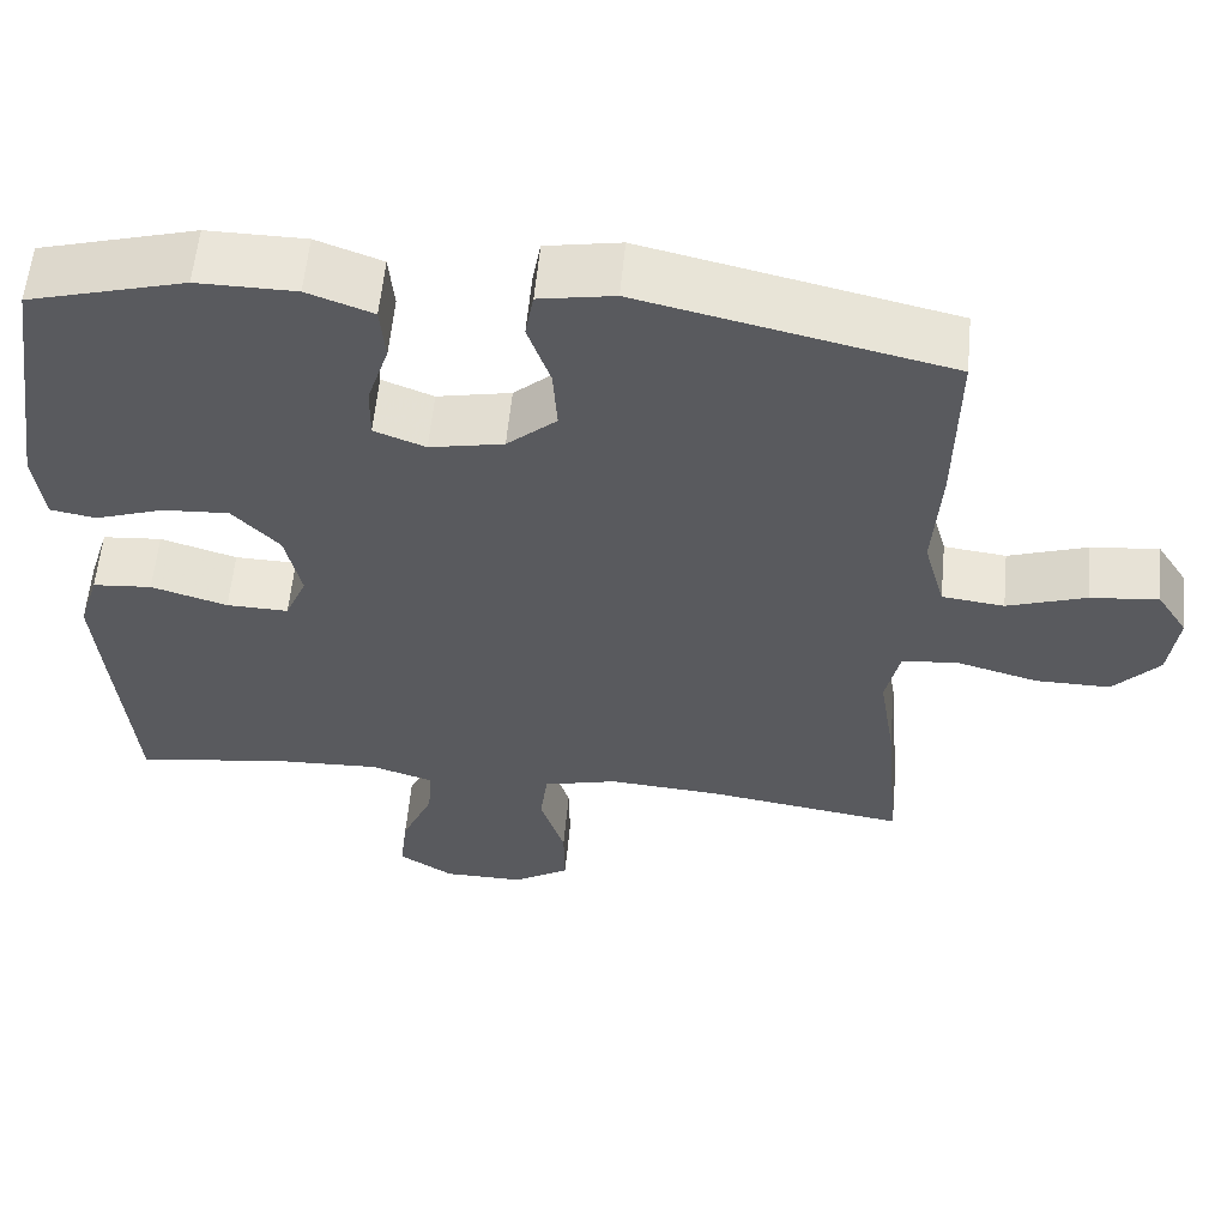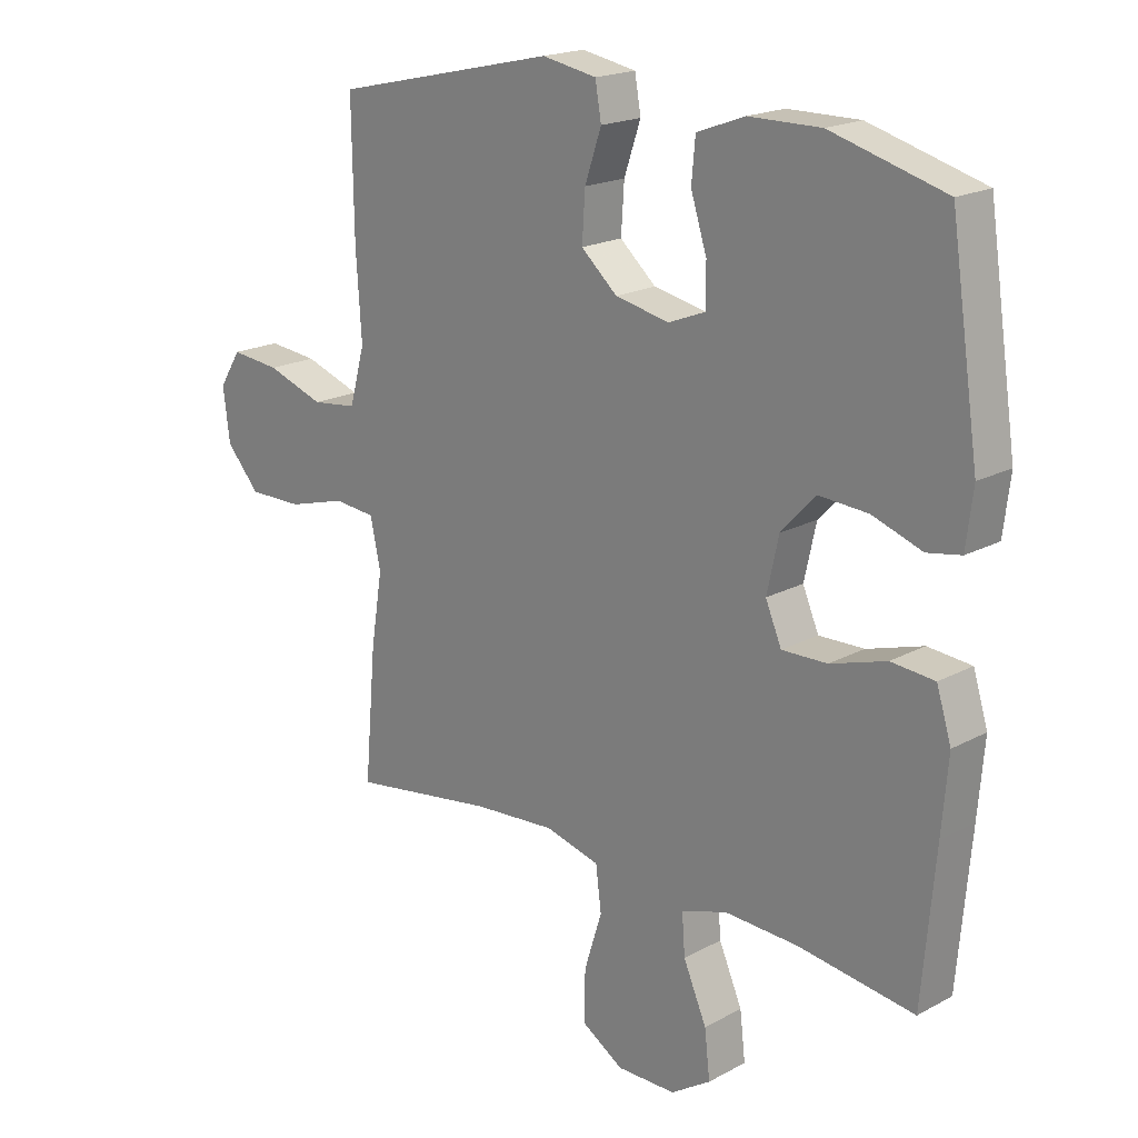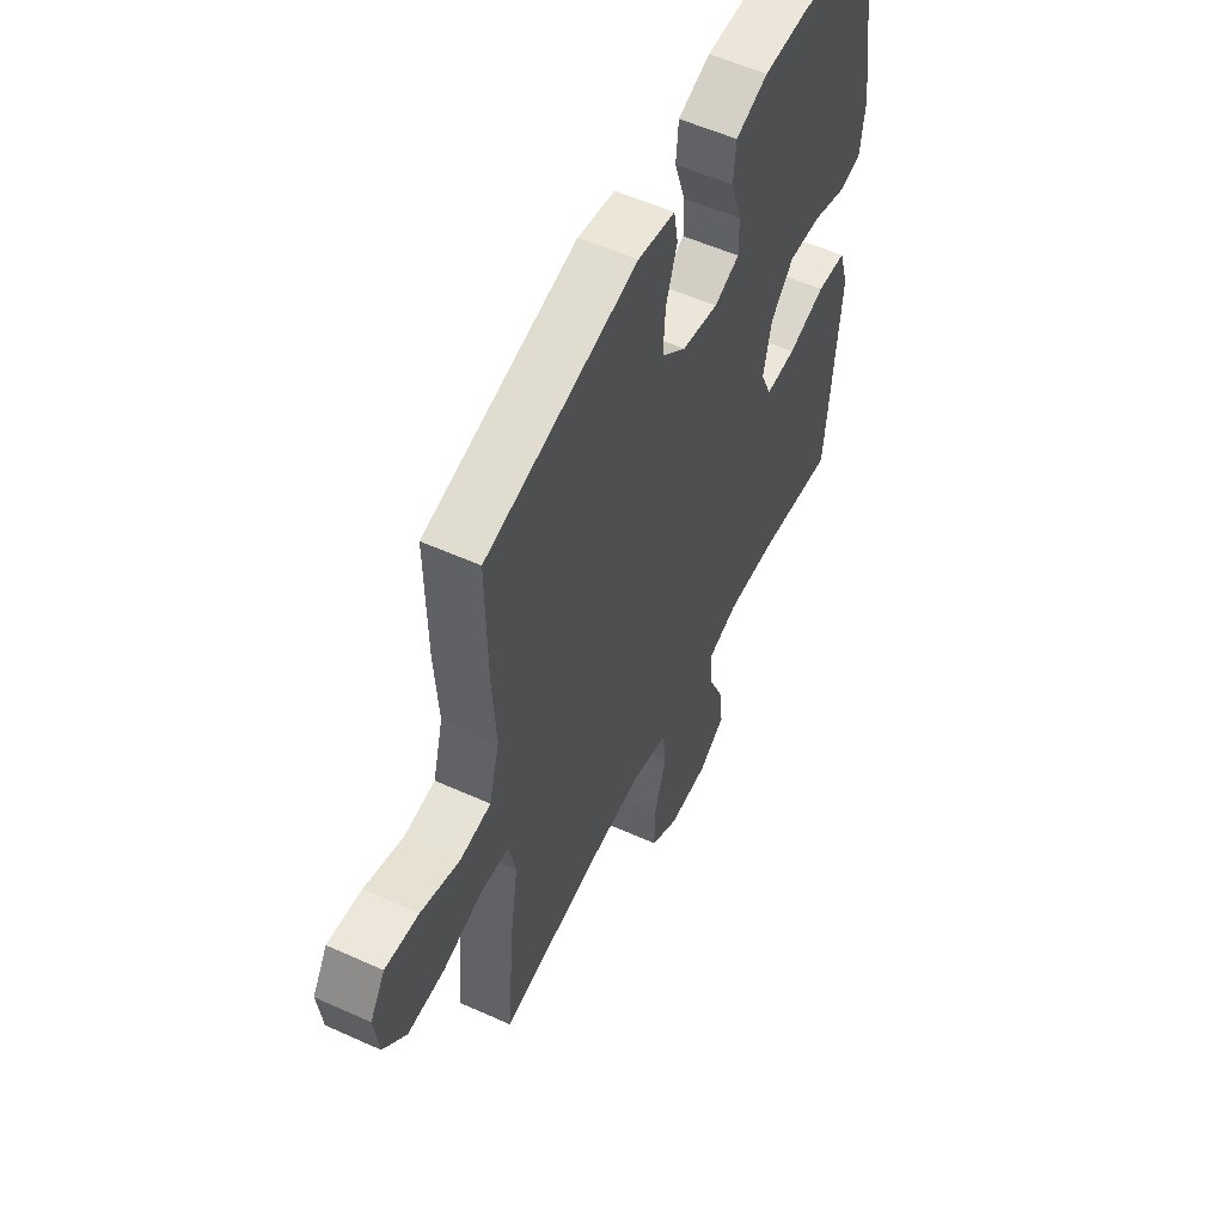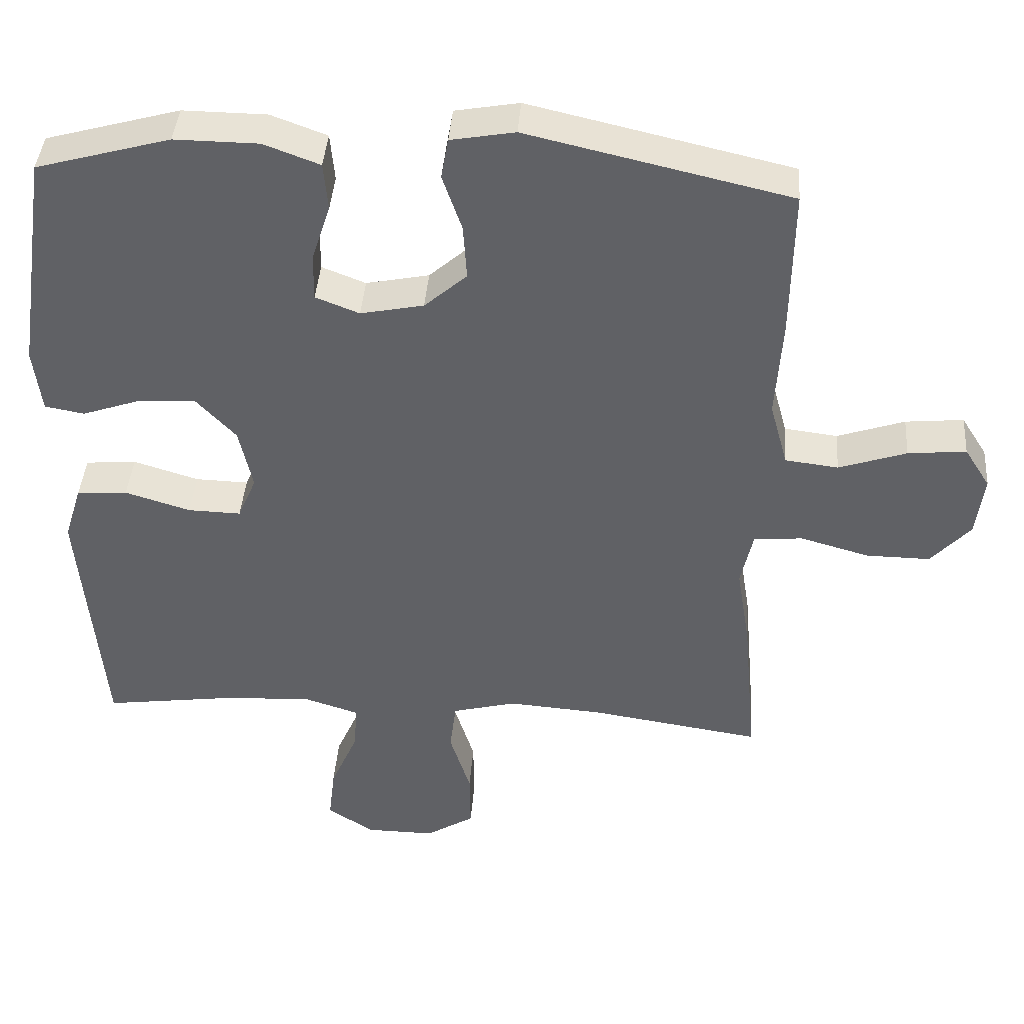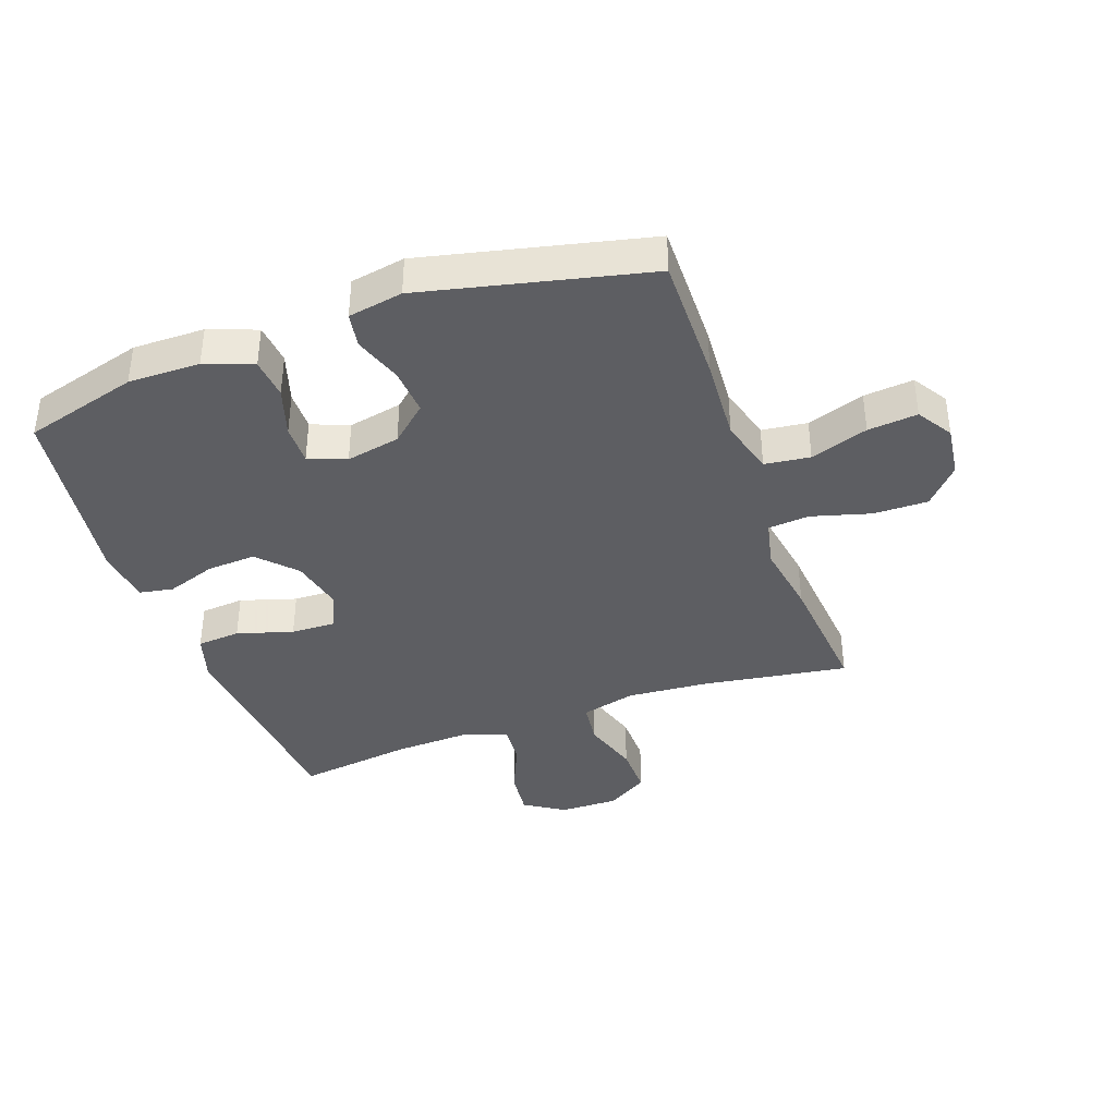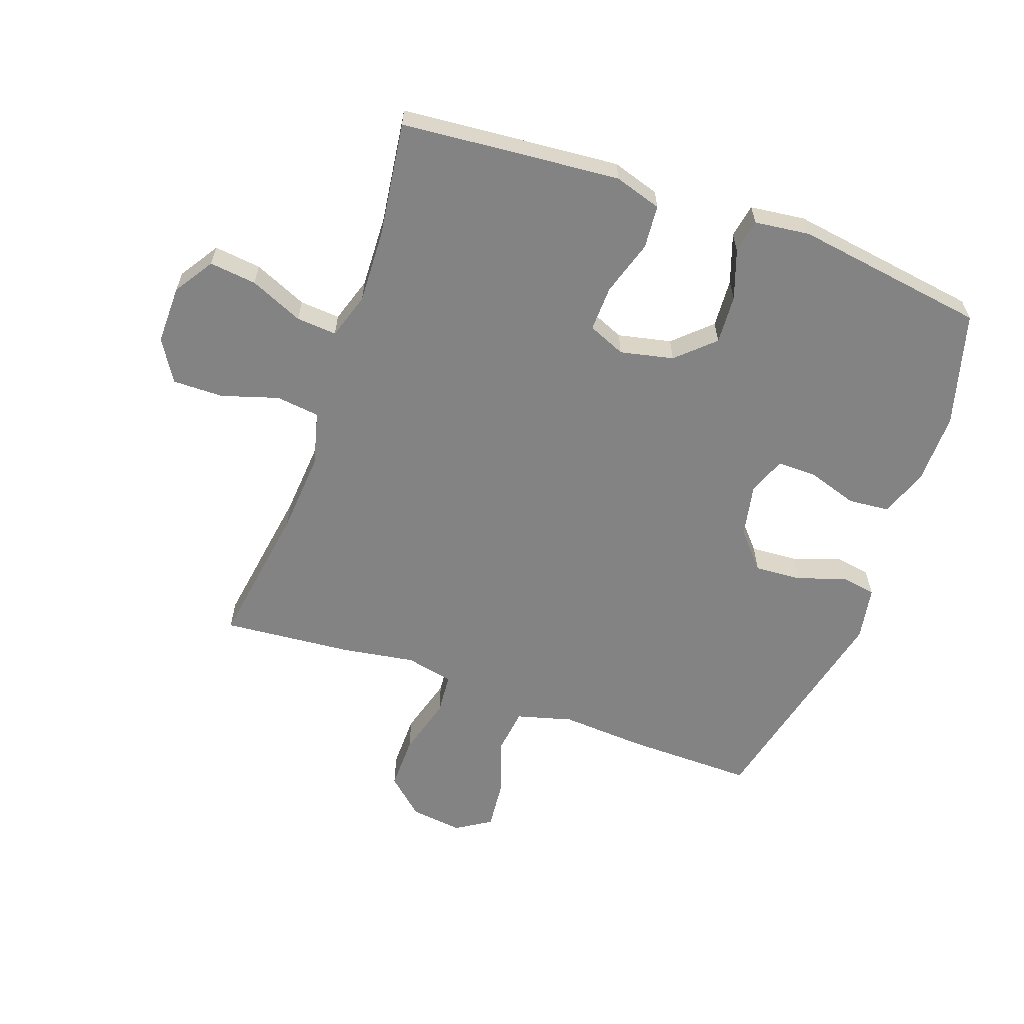
<metadata>
{"format":"obj","ext":"obj","renderer":"f3d","projection":"perspective","resolution":1024,"background":"white","views":[{"elev":58.2,"azim":5.4,"up":"+Z"},{"elev":19.2,"azim":-135.3,"up":"+Z"},{"elev":55.3,"azim":115.5,"up":"+Z"},{"elev":41.2,"azim":4.2,"up":"+Z"},{"elev":-38.6,"azim":19.7,"up":"+Y"},{"elev":-61.0,"azim":-109.6,"up":"+Y"}]}
</metadata>
<code>
v -0.5 0.07 -0.5
v -0.521 0.07 -0.261
v -0.531 0.07 -0.142
v -0.507 0.07 -0.065
v -0.436 0.07 -0.059
v -0.345 0.07 -0.087
v -0.271 0.07 -0.089
v -0.245 0.07 -0.028
v -0.264 0.07 0.059
v -0.32 0.07 0.119
v -0.4 0.07 0.114
v -0.481 0.07 0.086
v -0.536 0.07 0.096
v -0.547 0.07 0.186
v -0.5 0.07 0.5
v -0.314 0.07 0.552
v -0.197 0.07 0.551
v -0.119 0.07 0.522
v -0.113 0.07 0.455
v -0.139 0.07 0.374
v -0.14 0.07 0.309
v -0.079 0.07 0.285
v 0.009 0.07 0.303
v 0.068 0.07 0.355
v 0.063 0.07 0.432
v 0.036 0.07 0.511
v 0.046 0.07 0.568
v 0.135 0.07 0.584
v 0.5 0.07 0.5
v 0.497 0.07 0.29
v 0.488 0.07 0.152
v 0.513 0.07 0.061
v 0.587 0.07 0.052
v 0.681 0.07 0.084
v 0.762 0.07 0.092
v 0.798 0.07 0.035
v 0.787 0.07 -0.051
v 0.732 0.07 -0.112
v 0.643 0.07 -0.111
v 0.547 0.07 -0.084
v 0.479 0.07 -0.09
v 0.462 0.07 -0.168
v 0.481 0.07 -0.286
v 0.5 0.07 -0.5
v 0.263 0.07 -0.464
v 0.129 0.07 -0.454
v 0.04 0.07 -0.477
v 0.031 0.07 -0.548
v 0.06 0.07 -0.641
v 0.061 0.07 -0.724
v -0.007 0.07 -0.766
v -0.103 0.07 -0.765
v -0.168 0.07 -0.723
v -0.159 0.07 -0.646
v -0.121 0.07 -0.559
v -0.116 0.07 -0.493
v -0.191 0.07 -0.469
v -0.311 0.07 -0.474
v -0.5 0 -0.5
v -0.521 0 -0.261
v -0.531 0 -0.142
v -0.507 0 -0.065
v -0.436 0 -0.059
v -0.345 0 -0.087
v -0.271 0 -0.089
v -0.245 0 -0.028
v -0.264 0 0.059
v -0.32 0 0.119
v -0.4 0 0.114
v -0.481 0 0.086
v -0.536 0 0.096
v -0.547 0 0.186
v -0.5 0 0.5
v -0.314 0 0.552
v -0.197 0 0.551
v -0.119 0 0.522
v -0.113 0 0.455
v -0.139 0 0.374
v -0.14 0 0.309
v -0.079 0 0.285
v 0.009 0 0.303
v 0.068 0 0.355
v 0.063 0 0.432
v 0.036 0 0.511
v 0.046 0 0.568
v 0.135 0 0.584
v 0.5 0 0.5
v 0.497 0 0.29
v 0.488 0 0.152
v 0.513 0 0.061
v 0.587 0 0.052
v 0.681 0 0.084
v 0.762 0 0.092
v 0.798 0 0.035
v 0.787 0 -0.051
v 0.732 0 -0.112
v 0.643 0 -0.111
v 0.547 0 -0.084
v 0.479 0 -0.09
v 0.462 0 -0.168
v 0.481 0 -0.286
v 0.5 0 -0.5
v 0.263 0 -0.464
v 0.129 0 -0.454
v 0.04 0 -0.477
v 0.031 0 -0.548
v 0.06 0 -0.641
v 0.061 0 -0.724
v -0.007 0 -0.766
v -0.103 0 -0.765
v -0.168 0 -0.723
v -0.159 0 -0.646
v -0.121 0 -0.559
v -0.116 0 -0.493
v -0.191 0 -0.469
v -0.311 0 -0.474
f 52 53 54 55
f 52 55 56
f 51 52 56
f 48 49 50 51
f 47 48 51 56
f 46 47 56 57
f 42 43 44 45
f 41 42 45 46
f 37 38 39 40
f 37 40 41
f 36 37 41
f 33 34 35 36
f 33 36 41
f 32 33 41 46
f 28 29 30 31
f 25 26 27 28
f 24 25 28 31
f 23 24 31 32
f 17 18 19 20
f 17 20 21
f 16 17 21
f 15 16 21
f 14 15 21
f 11 12 13 14
f 10 11 14 21
f 9 10 21 22
f 3 4 5 6
f 3 6 7
f 58 1 2 3
f 58 3 7
f 57 58 7 8
f 46 57 8
f 22 23 32 46
f 8 9 22 46
f 113 112 111 110
f 114 113 110
f 114 110 109
f 109 108 107 106
f 114 109 106 105
f 115 114 105 104
f 103 102 101 100
f 104 103 100 99
f 98 97 96 95
f 99 98 95
f 99 95 94
f 94 93 92 91
f 99 94 91
f 104 99 91 90
f 89 88 87 86
f 86 85 84 83
f 89 86 83 82
f 90 89 82 81
f 78 77 76 75
f 79 78 75
f 79 75 74
f 79 74 73
f 79 73 72
f 72 71 70 69
f 79 72 69 68
f 80 79 68 67
f 64 63 62 61
f 65 64 61
f 61 60 59 116
f 65 61 116
f 66 65 116 115
f 66 115 104
f 104 90 81 80
f 104 80 67 66
f 1 59 60 2
f 2 60 61 3
f 3 61 62 4
f 4 62 63 5
f 5 63 64 6
f 6 64 65 7
f 7 65 66 8
f 8 66 67 9
f 9 67 68 10
f 10 68 69 11
f 11 69 70 12
f 12 70 71 13
f 13 71 72 14
f 14 72 73 15
f 15 73 74 16
f 16 74 75 17
f 17 75 76 18
f 18 76 77 19
f 19 77 78 20
f 20 78 79 21
f 21 79 80 22
f 22 80 81 23
f 23 81 82 24
f 24 82 83 25
f 25 83 84 26
f 26 84 85 27
f 27 85 86 28
f 28 86 87 29
f 29 87 88 30
f 30 88 89 31
f 31 89 90 32
f 32 90 91 33
f 33 91 92 34
f 34 92 93 35
f 35 93 94 36
f 36 94 95 37
f 37 95 96 38
f 38 96 97 39
f 39 97 98 40
f 40 98 99 41
f 41 99 100 42
f 42 100 101 43
f 43 101 102 44
f 44 102 103 45
f 45 103 104 46
f 46 104 105 47
f 47 105 106 48
f 48 106 107 49
f 49 107 108 50
f 50 108 109 51
f 51 109 110 52
f 52 110 111 53
f 53 111 112 54
f 54 112 113 55
f 55 113 114 56
f 56 114 115 57
f 57 115 116 58
f 58 116 59 1

</code>
